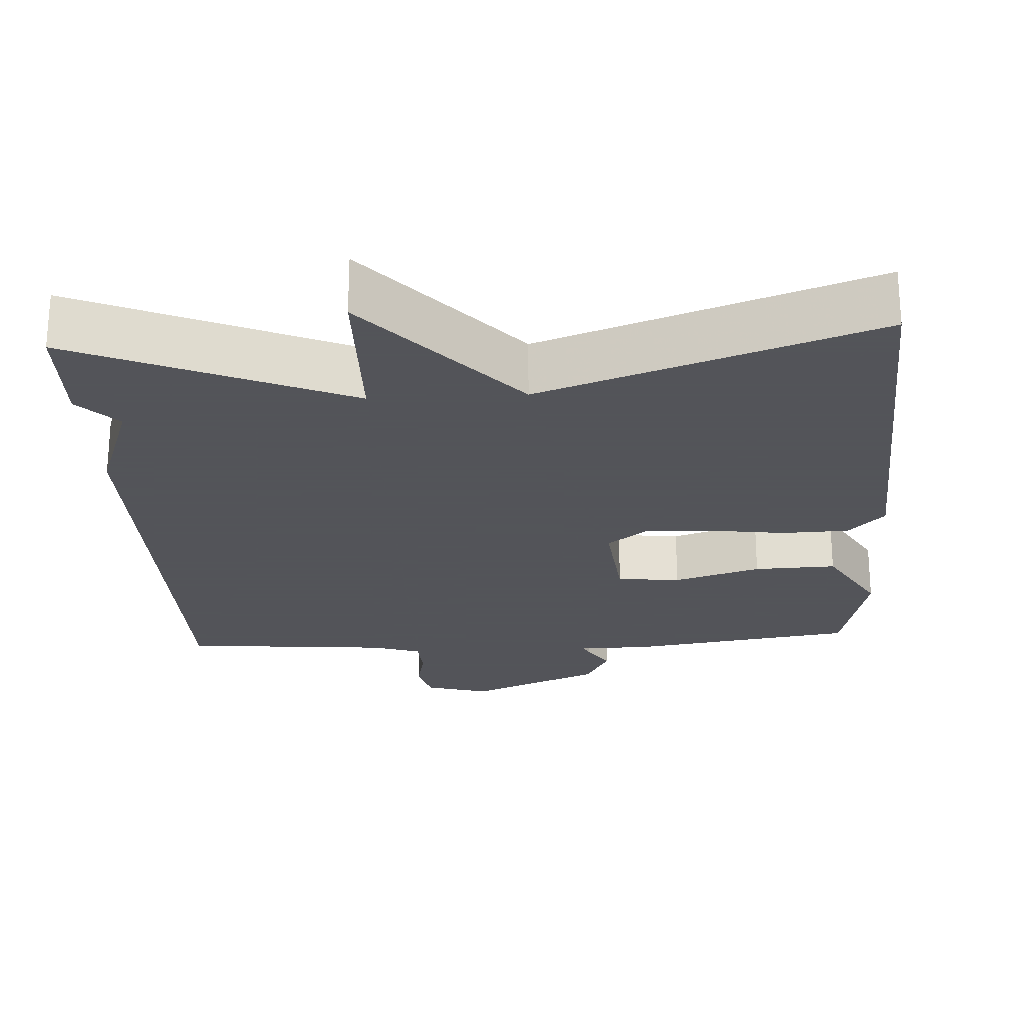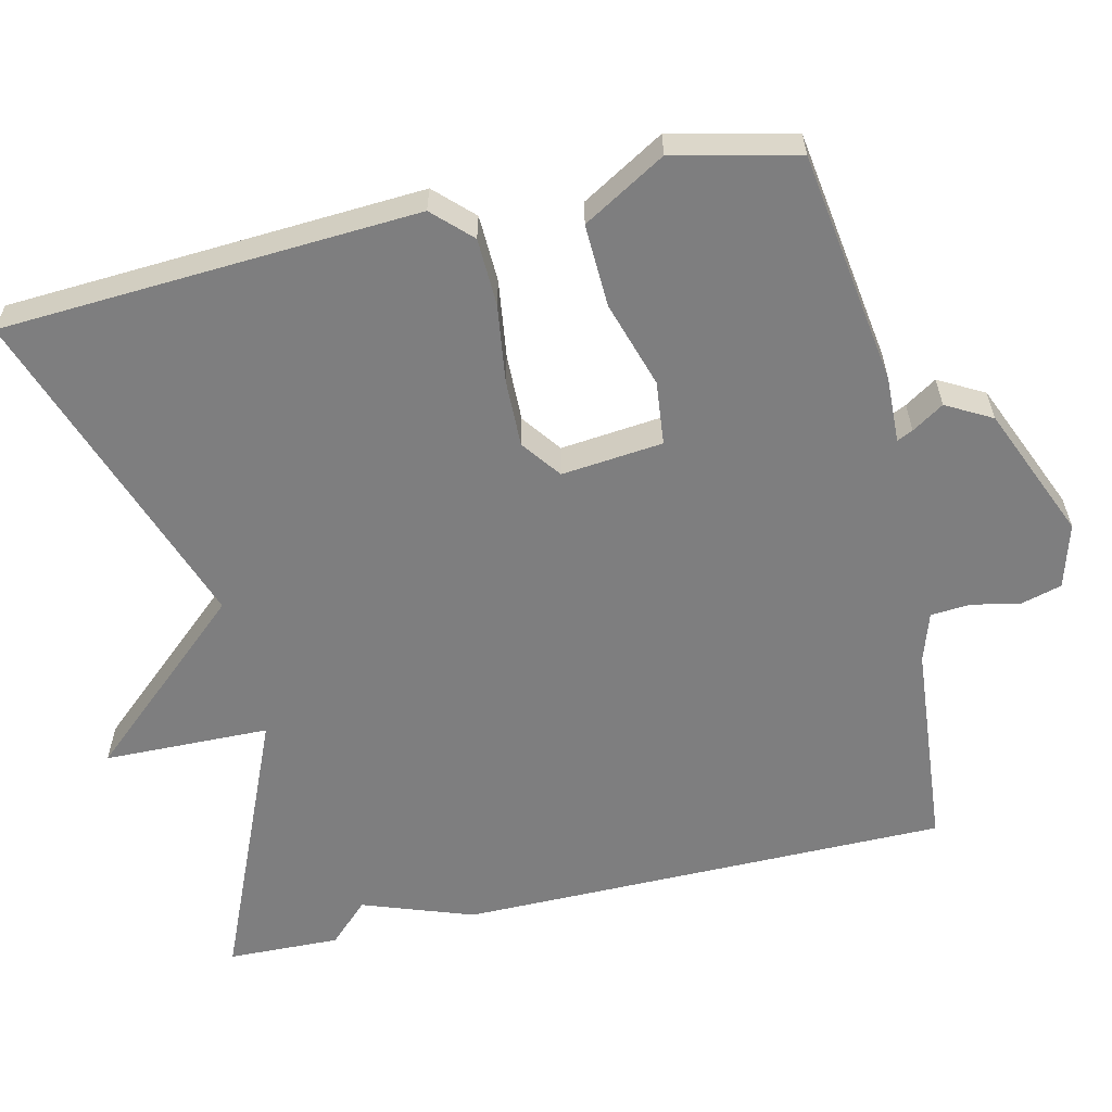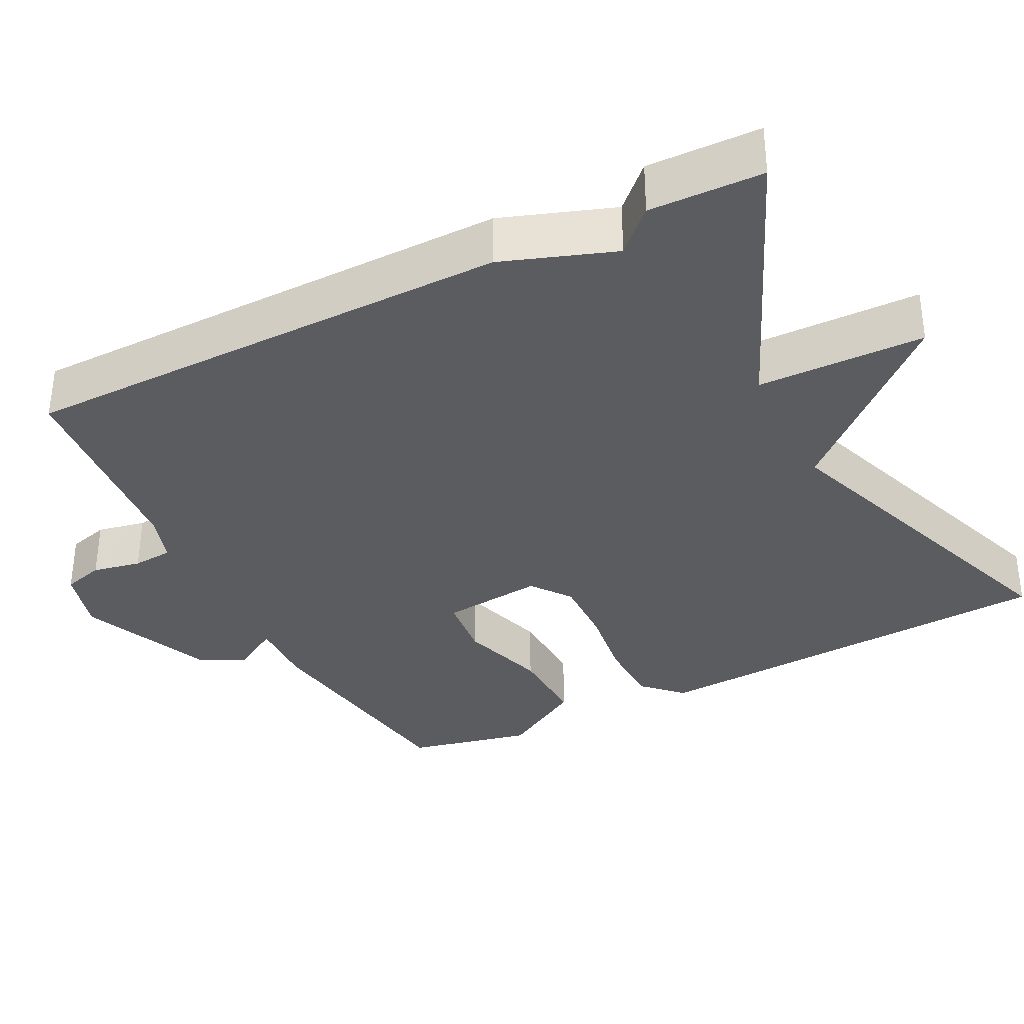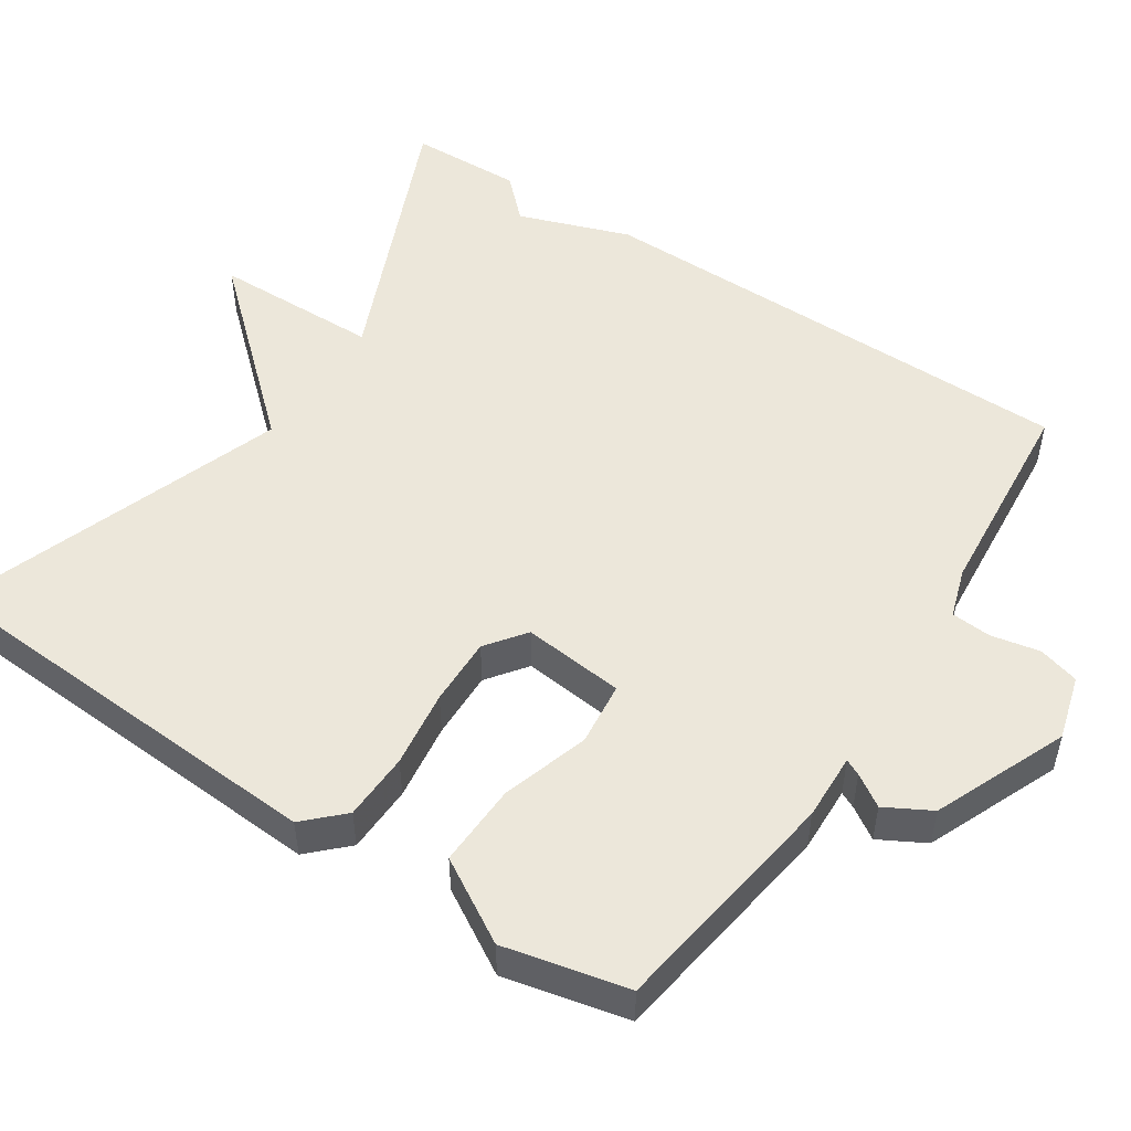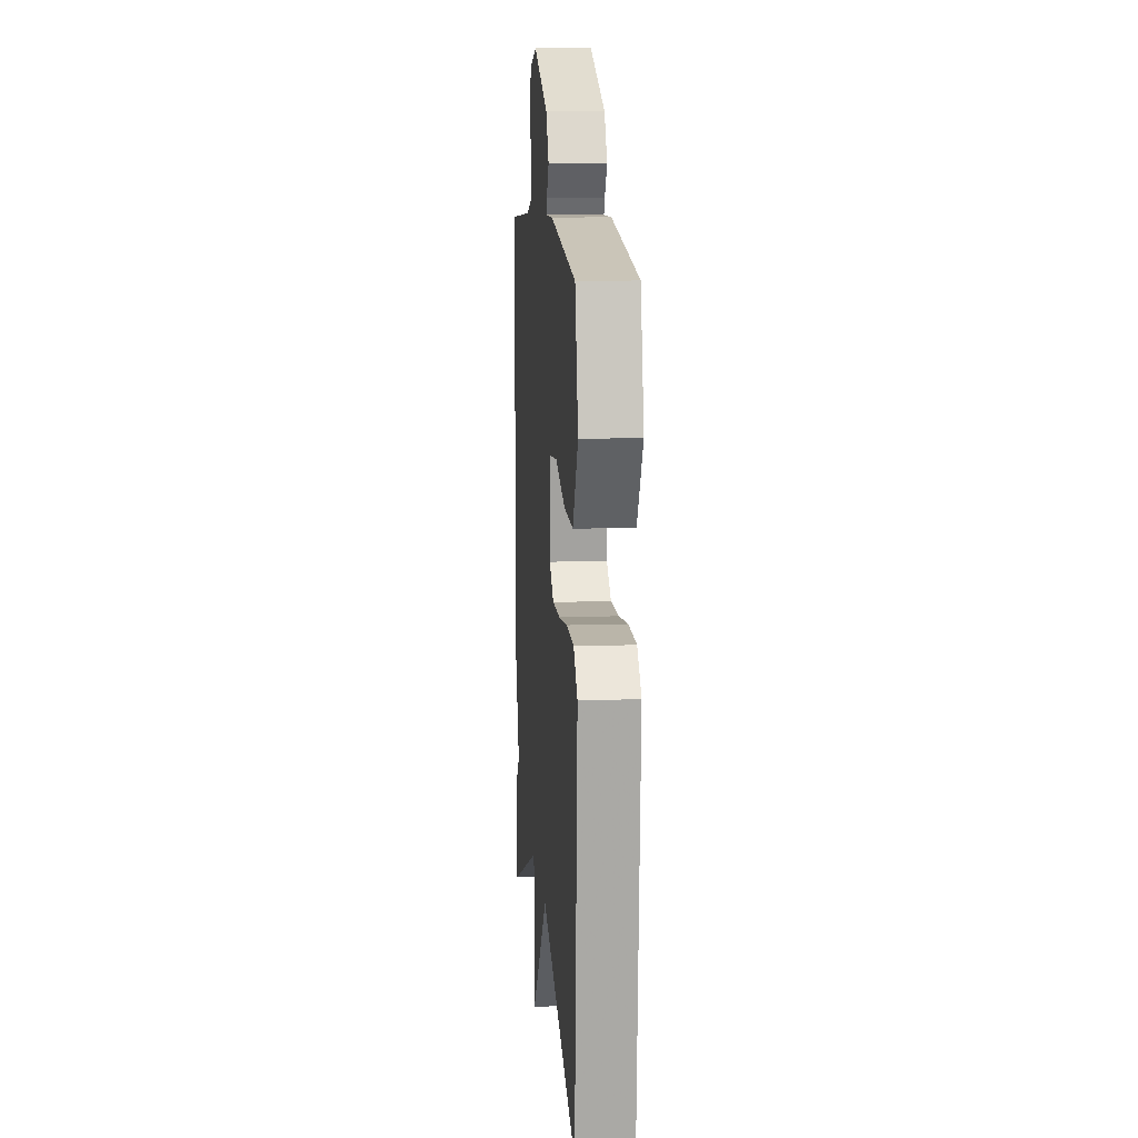
<metadata>
{"format":"obj","ext":"obj","renderer":"f3d","projection":"perspective","resolution":1024,"background":"white","views":[{"elev":-23.9,"azim":-176.8,"up":"+Y"},{"elev":-59.5,"azim":-77.0,"up":"+Y"},{"elev":-34.8,"azim":116.9,"up":"+Y"},{"elev":51.3,"azim":-56.6,"up":"+Y"},{"elev":11.8,"azim":-94.9,"up":"+Z"}]}
</metadata>
<code>
v 0.5 0.07 -0.5
v 0.139 0.07 -0.345
v 0.135 0.07 -0.565
v -0.061 0.07 -0.345
v -0.5 0.07 -0.5
v -0.532 0.07 0.05
v -0.484 0.07 0.099
v -0.395 0.07 0.102
v -0.293 0.07 0.088
v -0.203 0.07 0.086
v -0.151 0.07 0.125
v -0.165 0.07 0.259
v -0.249 0.07 0.268
v -0.364 0.07 0.232
v -0.473 0.07 0.228
v -0.537 0.07 0.337
v -0.5 0.07 0.5
v -0.191 0.07 0.546
v -0.103 0.07 0.543
v -0.113 0.07 0.564
v -0.14 0.07 0.606
v -0.107 0.07 0.666
v 0.068 0.07 0.74
v 0.153 0.07 0.716
v 0.168 0.07 0.662
v 0.155 0.07 0.598
v 0.159 0.07 0.545
v 0.224 0.07 0.524
v 0.5 0.07 0.5
v 0.504 0.07 -0.151
v 0.452 0.07 -0.298
v 0.504 0.07 -0.351
v 0.5 0 -0.5
v 0.139 0 -0.345
v 0.135 0 -0.565
v -0.061 0 -0.345
v -0.5 0 -0.5
v -0.532 0 0.05
v -0.484 0 0.099
v -0.395 0 0.102
v -0.293 0 0.088
v -0.203 0 0.086
v -0.151 0 0.125
v -0.165 0 0.259
v -0.249 0 0.268
v -0.364 0 0.232
v -0.473 0 0.228
v -0.537 0 0.337
v -0.5 0 0.5
v -0.191 0 0.546
v -0.103 0 0.543
v -0.113 0 0.564
v -0.14 0 0.606
v -0.107 0 0.666
v 0.068 0 0.74
v 0.153 0 0.716
v 0.168 0 0.662
v 0.155 0 0.598
v 0.159 0 0.545
v 0.224 0 0.524
v 0.5 0 0.5
v 0.504 0 -0.151
v 0.452 0 -0.298
v 0.504 0 -0.351
f 31 32 1 2
f 30 31 2
f 29 30 2
f 28 29 2
f 27 28 2
f 26 27 2
f 24 25 26
f 23 24 26
f 22 23 26
f 21 22 26
f 20 21 26
f 19 20 26
f 2 3 4
f 26 2 4
f 19 26 4
f 17 18 19
f 16 17 19
f 15 16 19
f 14 15 19
f 13 14 19
f 12 13 19
f 11 12 19 4
f 10 11 4 5
f 9 10 5 6
f 6 7 8 9
f 34 33 64 63
f 34 63 62
f 34 62 61
f 34 61 60
f 34 60 59
f 34 59 58
f 58 57 56
f 58 56 55
f 58 55 54
f 58 54 53
f 58 53 52
f 58 52 51
f 36 35 34
f 36 34 58
f 36 58 51
f 51 50 49
f 51 49 48
f 51 48 47
f 51 47 46
f 51 46 45
f 51 45 44
f 36 51 44 43
f 37 36 43 42
f 38 37 42 41
f 41 40 39 38
f 1 33 34 2
f 2 34 35 3
f 3 35 36 4
f 4 36 37 5
f 5 37 38 6
f 6 38 39 7
f 7 39 40 8
f 8 40 41 9
f 9 41 42 10
f 10 42 43 11
f 11 43 44 12
f 12 44 45 13
f 13 45 46 14
f 14 46 47 15
f 15 47 48 16
f 16 48 49 17
f 17 49 50 18
f 18 50 51 19
f 19 51 52 20
f 20 52 53 21
f 21 53 54 22
f 22 54 55 23
f 23 55 56 24
f 24 56 57 25
f 25 57 58 26
f 26 58 59 27
f 27 59 60 28
f 28 60 61 29
f 29 61 62 30
f 30 62 63 31
f 31 63 64 32
f 32 64 33 1

</code>
